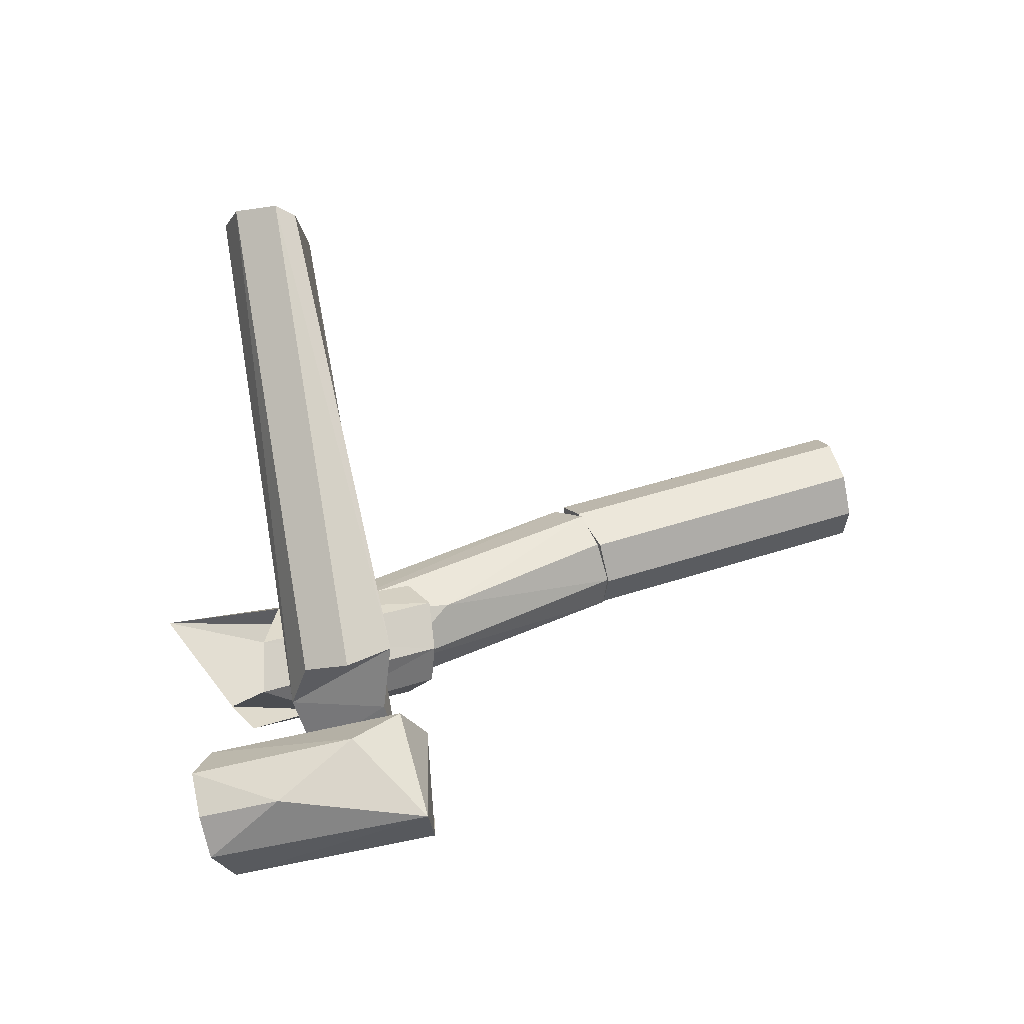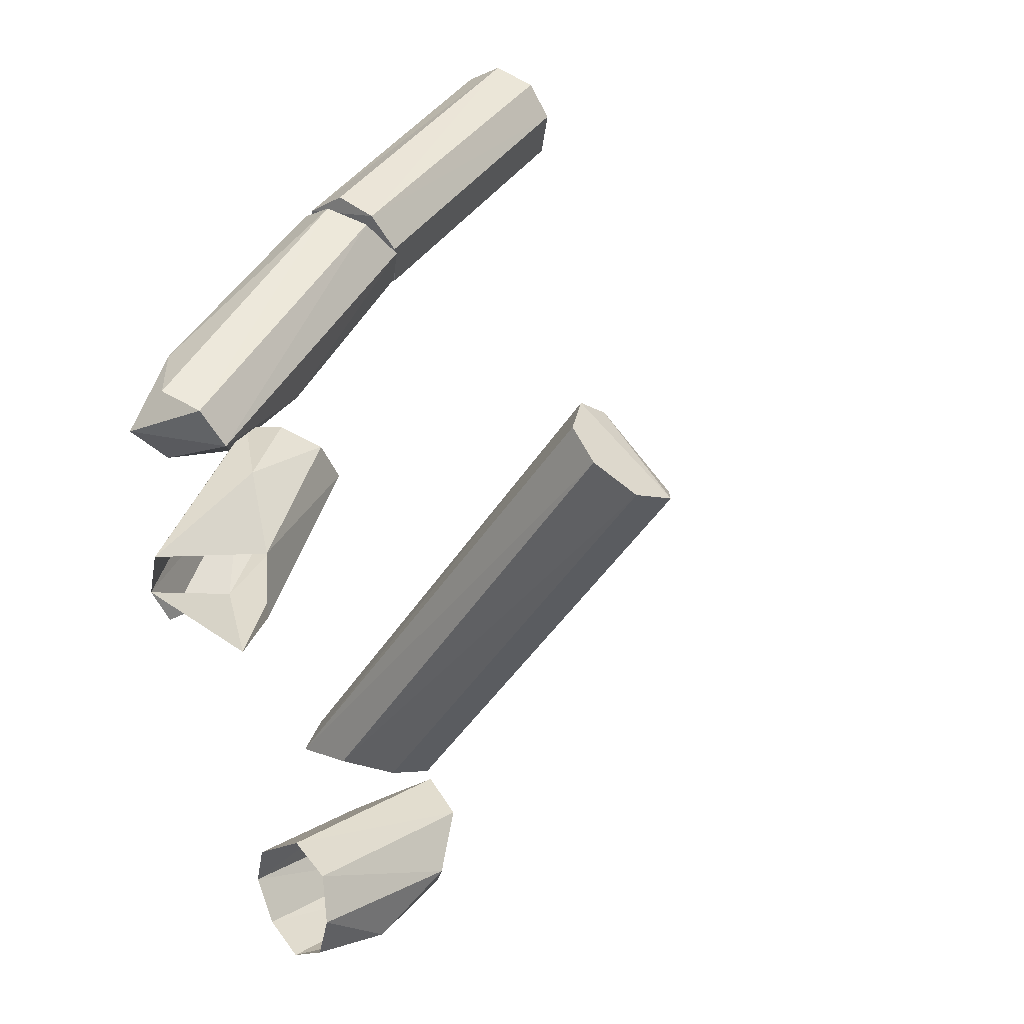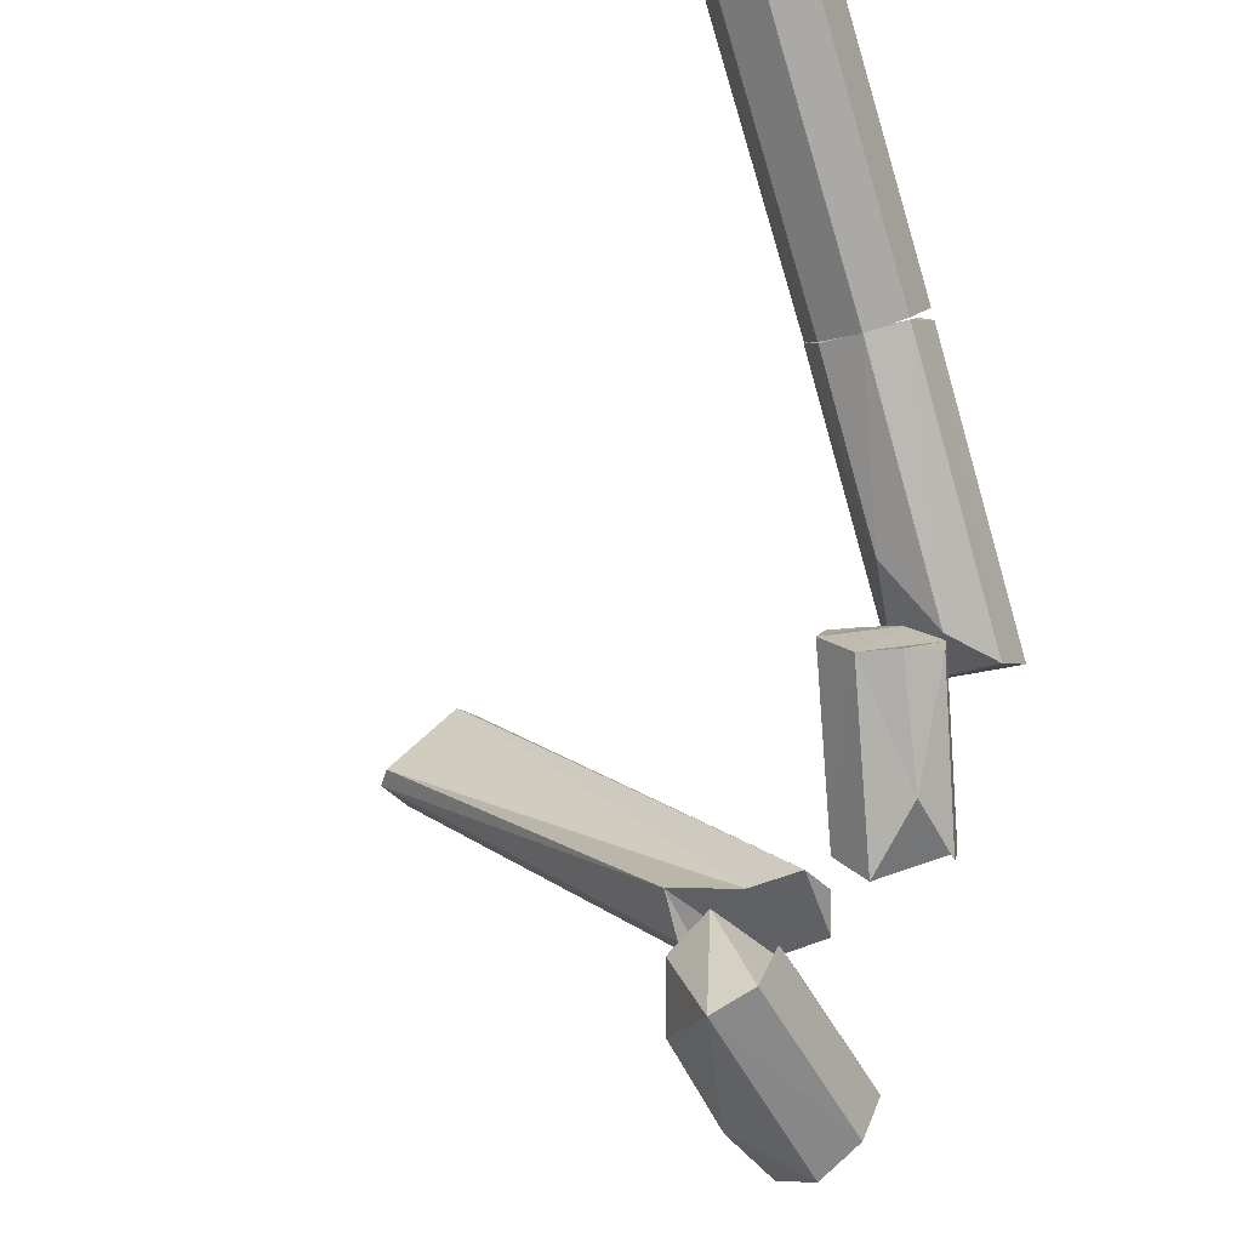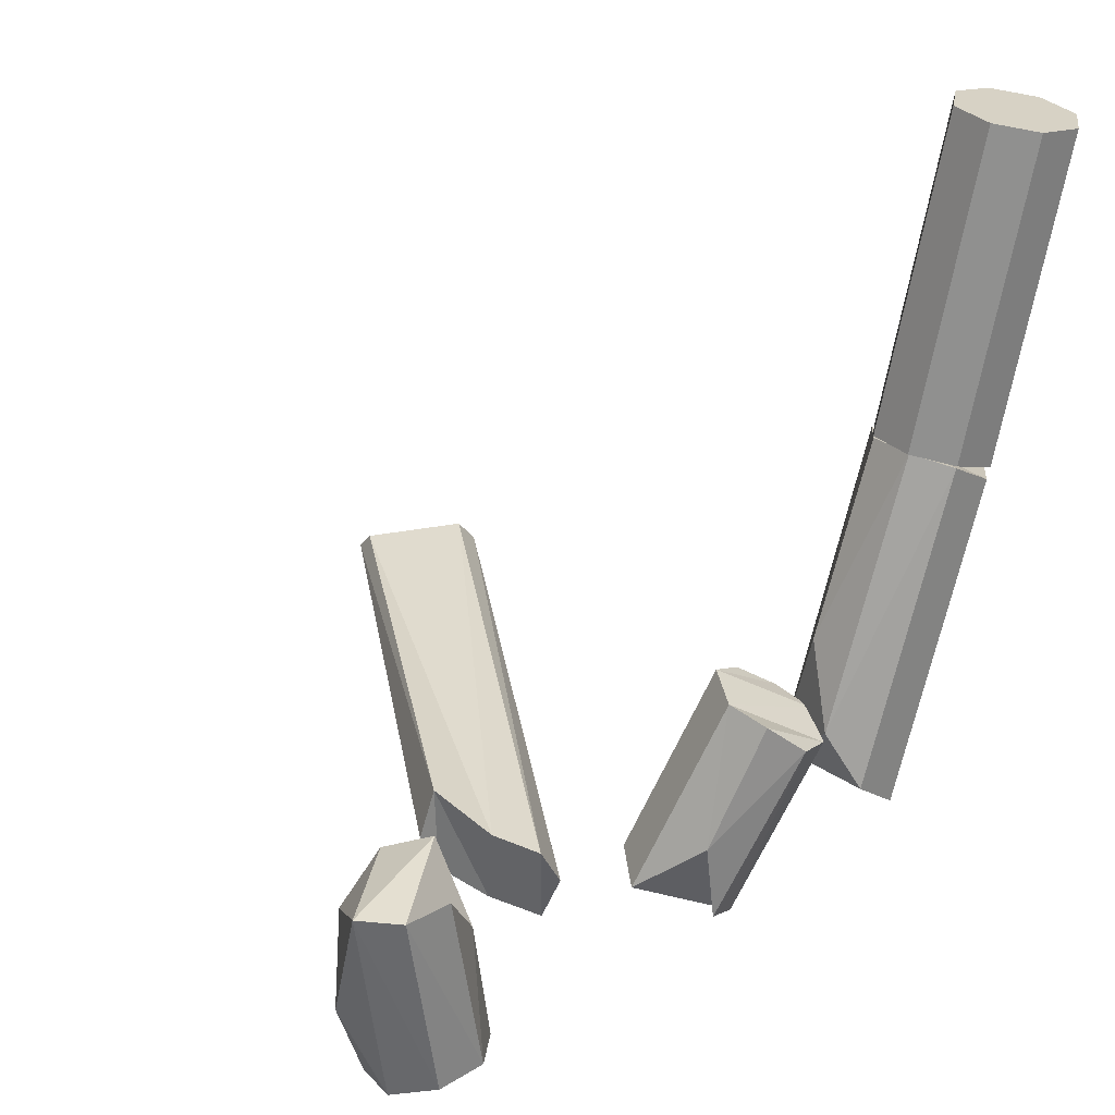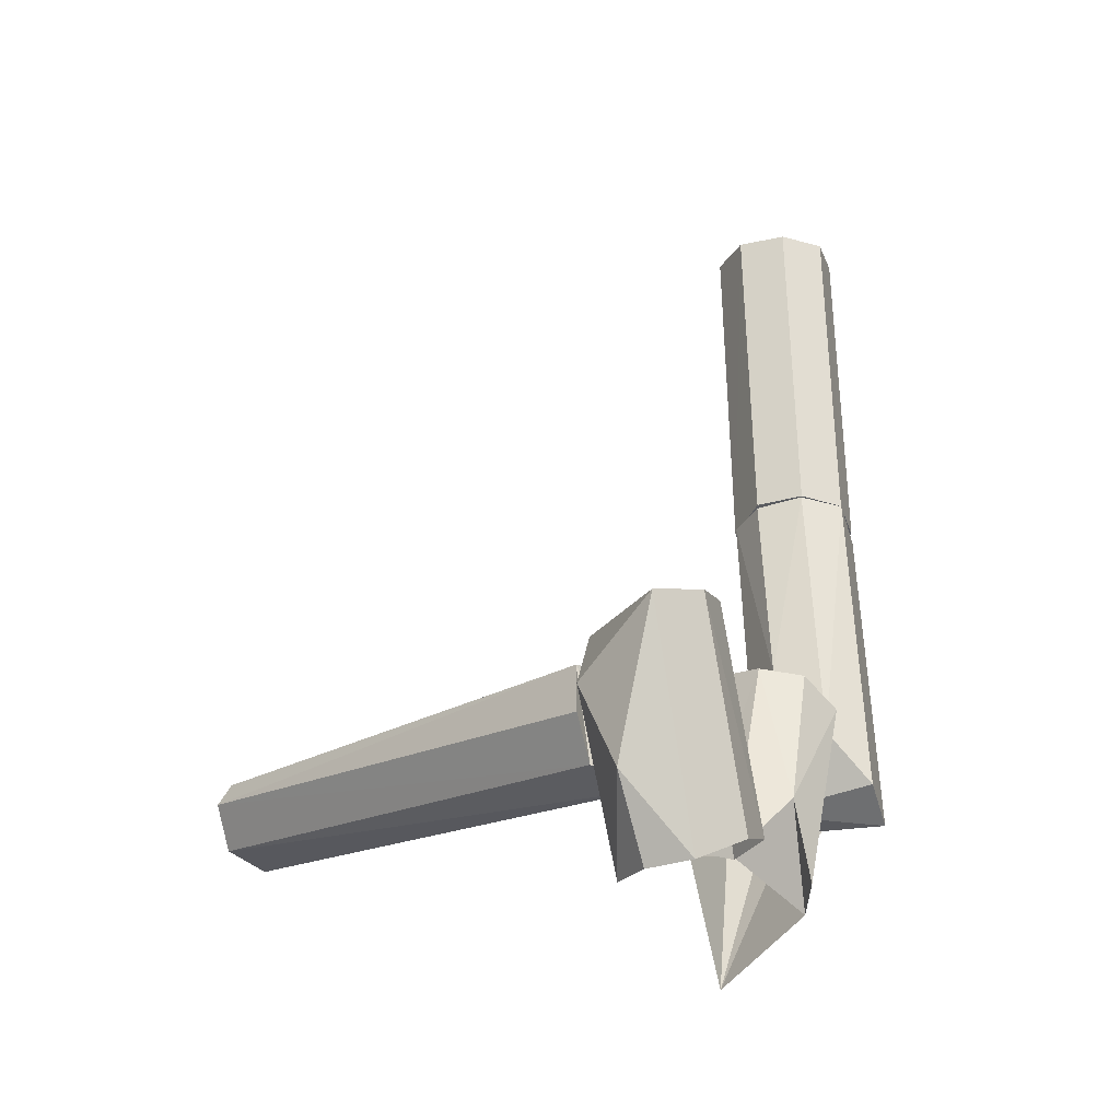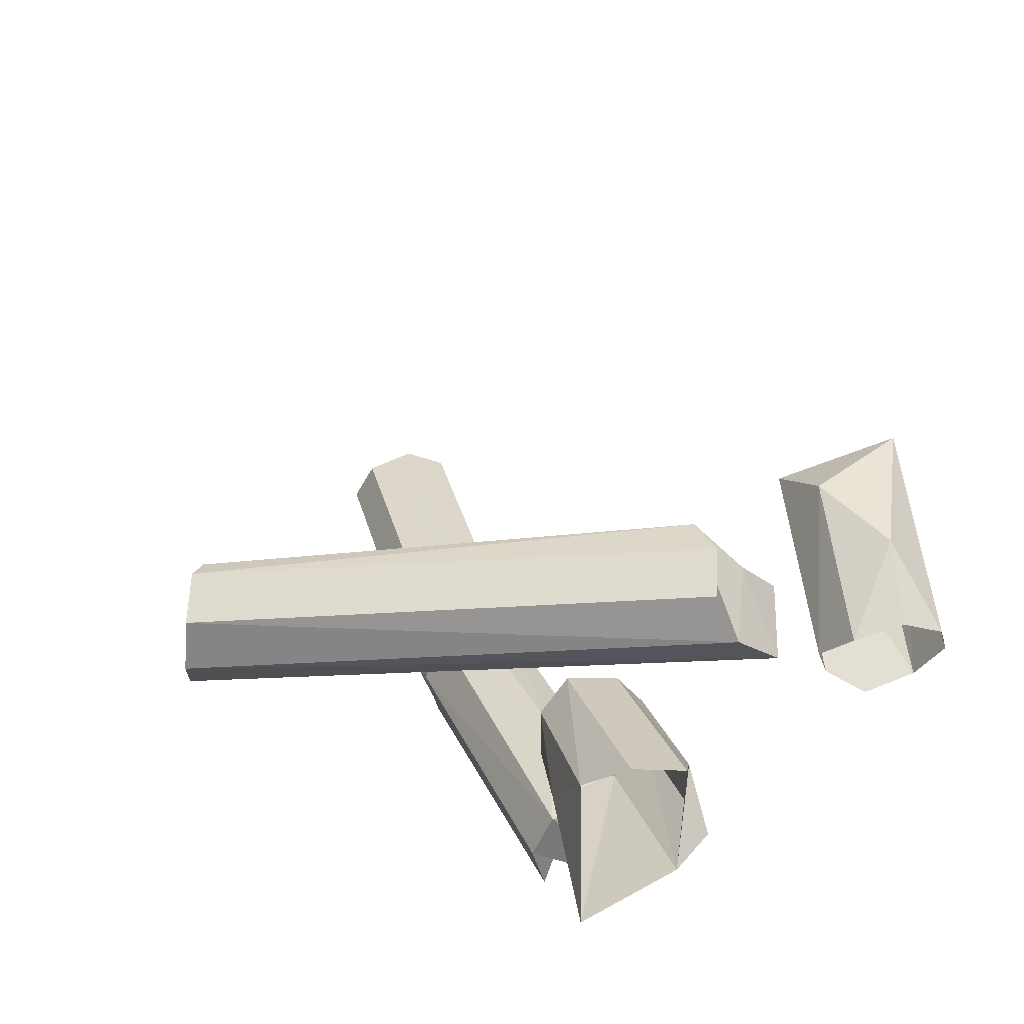
<metadata>
{"format":"obj","ext":"obj","renderer":"f3d","projection":"perspective","resolution":1024,"background":"white","views":[{"elev":-53.0,"azim":94.1,"up":"+Z"},{"elev":17.0,"azim":33.5,"up":"+Z"},{"elev":-50.7,"azim":-162.0,"up":"+Z"},{"elev":41.5,"azim":-148.8,"up":"+Y"},{"elev":-8.4,"azim":176.1,"up":"+Y"},{"elev":-39.3,"azim":126.7,"up":"+Y"}]}
</metadata>
<code>
o ORC_BROKEN_COLUMN
v -87.01 -13.41 6.49
v -87.12 -10.09 9.233
v -87.12 -15.66 9.023
v -85.17 -9.766 2.946
v -86.88 -13.35 1.654
v -84.64 -13.99 1.594
v -90.34 -12.7 10.27
v -88.36 -6.457 12.52
v -89.18 -7.631 14.13
v -86.53 -12.15 4.13
v -79.93 -12.43 12.27
v -78.35 -13.17 11.04
v -88.35 -1.131 16.09
v -90.33 -6.827 13.26
v -90 -1.136 16.11
v -86.55 -10.51 4.095
v -88.43 -14.37 7.721
v -85.77 -13.46 2.776
v -88.36 -0.6571 14.54
v -88.36 -7.206 13.98
v -90 -0.6571 14.54
v -88.36 -6.399 12.49
v -84.43 -12.06 4.076
v -90 -6.416 12.45
v -88.02 -12.51 10.27
v -85.68 -13.69 0.4666
v -85.9 -9.642 0.965
v -84.03 -10.99 1.645
v -89.22 -10.71 8.793
v -87.79 -11.06 10.37
v -78.4 -11.98 10.79
v -88.36 -12.85 11.01
v -86.37 -13.39 7.302
v -90 -11.99 9.609
v -84.22 -10.42 4.331
v -79.6 -13.24 12.07
v -90 -6.402 12.49
v -87.78 -10.02 8.495
v -90.33 -7.025 13.16
v -88.36 -7.395 13.83
v -89.2 -11.16 9.579
v -89.18 -7.204 14.3
v -85.08 -9.684 0.6242
v -88.36 -9.847 10.64
v -84.89 -13.76 2.413
v -84.3 -10.18 2.562
v -89.18 -1.235 16.43
v -79.75 -11.95 12.02
v -86.77 -11.34 4.376
v -89.18 -6.26 12.18
v -89.18 -0.5579 14.22
v -85.36 -12.44 4.24
v -86.51 -13.38 0.8253
v -86.5 -13.2 8.534
v -89.18 -11.04 9.663
v -88.57 -11.22 10.31
v -88.17 -12.38 7.165
v -88.45 -13.86 7
v -86.18 -11.04 2.49
v -86.25 -9.703 1.78
v -90.32 -0.9059 15.36
v -88.03 -6.787 13.17
v -88.03 -6.86 13.26
v -90 -7.115 13.93
v -88.04 -0.9105 15.37
v -84.2 -11.22 3.873
v -84.96 -13.82 0.7873
v -79 -13.52 11.59
v -90.04 -11.8 11.67
v -87.19 -10.57 9.941
v -89.18 -6.277 12.23
v -90 -7.337 13.84
v -89.18 -13 11.32
v -88.59 -10.15 8.441
v -86.51 -13.62 2.449
v -84.55 -12.33 0.6604
v -85.52 -10.67 4.152
v -78.15 -12.34 10.8
v -87.4 -12.46 9.83
f 3 41 17
f 54 79 3
f 45 46 18
f 43 26 53
f 72 69 9
f 25 62 40
f 68 52 12
f 21 37 61
f 47 20 13
f 49 11 16
f 78 66 35
f 58 29 57
f 75 59 5
f 65 63 19
f 42 47 64
f 51 50 37
f 19 22 51
f 22 19 63
f 52 68 10
f 8 44 71
f 44 55 71
f 73 9 69
f 76 28 6
f 60 5 59
f 46 45 28
f 74 57 29
f 3 56 41
f 79 54 70
f 12 23 78
f 25 40 32
f 33 1 38
f 34 7 39
f 11 10 36
f 37 14 61
f 2 33 38
f 24 34 39
f 9 32 40
f 29 17 41
f 47 42 20
f 43 53 27
f 44 62 25
f 6 28 45
f 46 4 18
f 15 64 47
f 48 16 11
f 11 49 10
f 22 50 51
f 51 37 21
f 23 12 52
f 5 27 53
f 33 2 54
f 34 24 55
f 79 56 3
f 57 38 1
f 58 17 29
f 59 18 4
f 60 27 5
f 64 15 61
f 44 8 62
f 63 65 20
f 14 64 61
f 13 20 65
f 23 66 78
f 76 26 43
f 36 10 68
f 69 39 7
f 70 54 2
f 71 55 24
f 69 72 39
f 73 32 9
f 57 74 38
f 59 75 18
f 67 76 6
f 76 67 26
f 78 35 31
f 30 79 70
f 79 30 56
f 57 1 17
f 17 58 57
f 77 48 31
f 65 19 47
f 47 19 51
f 22 63 37
f 10 77 52
f 62 39 40
f 28 76 43
f 43 46 28
f 56 38 41
f 11 12 78
f 25 32 7
f 7 34 25
f 35 77 31
f 52 77 35
f 68 12 11
f 63 14 37
f 2 38 56
f 24 39 62
f 72 9 40
f 74 29 41
f 20 42 64
f 43 27 4
f 55 44 25
f 4 46 43
f 51 15 47
f 78 48 11
f 10 49 16
f 37 50 22
f 21 15 51
f 23 52 35
f 25 34 55
f 30 2 56
f 59 4 27
f 27 60 59
f 61 15 21
f 8 24 62
f 20 14 63
f 64 14 20
f 47 13 65
f 35 66 23
f 11 36 68
f 69 7 32
f 70 2 30
f 71 24 8
f 40 39 72
f 32 73 69
f 41 38 74
f 77 16 48
f 16 77 10
f 31 48 78

</code>
